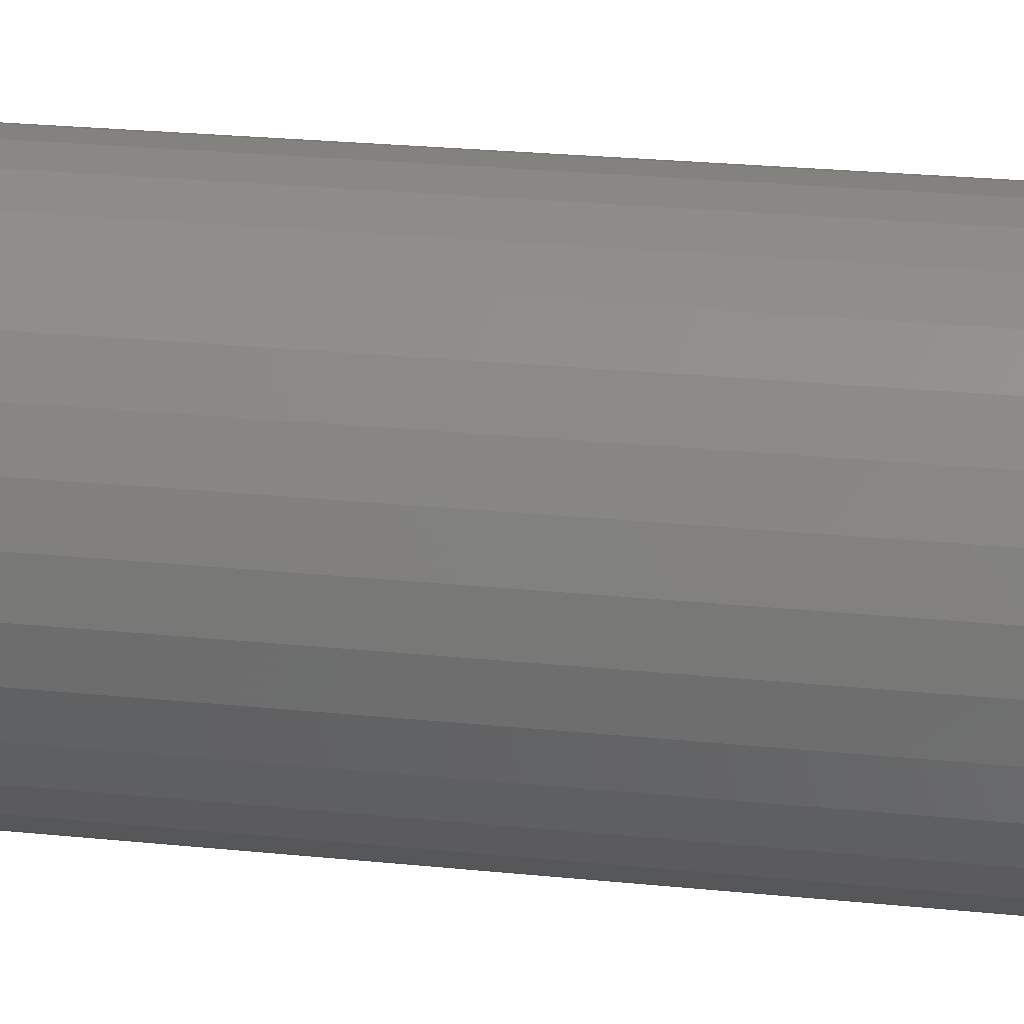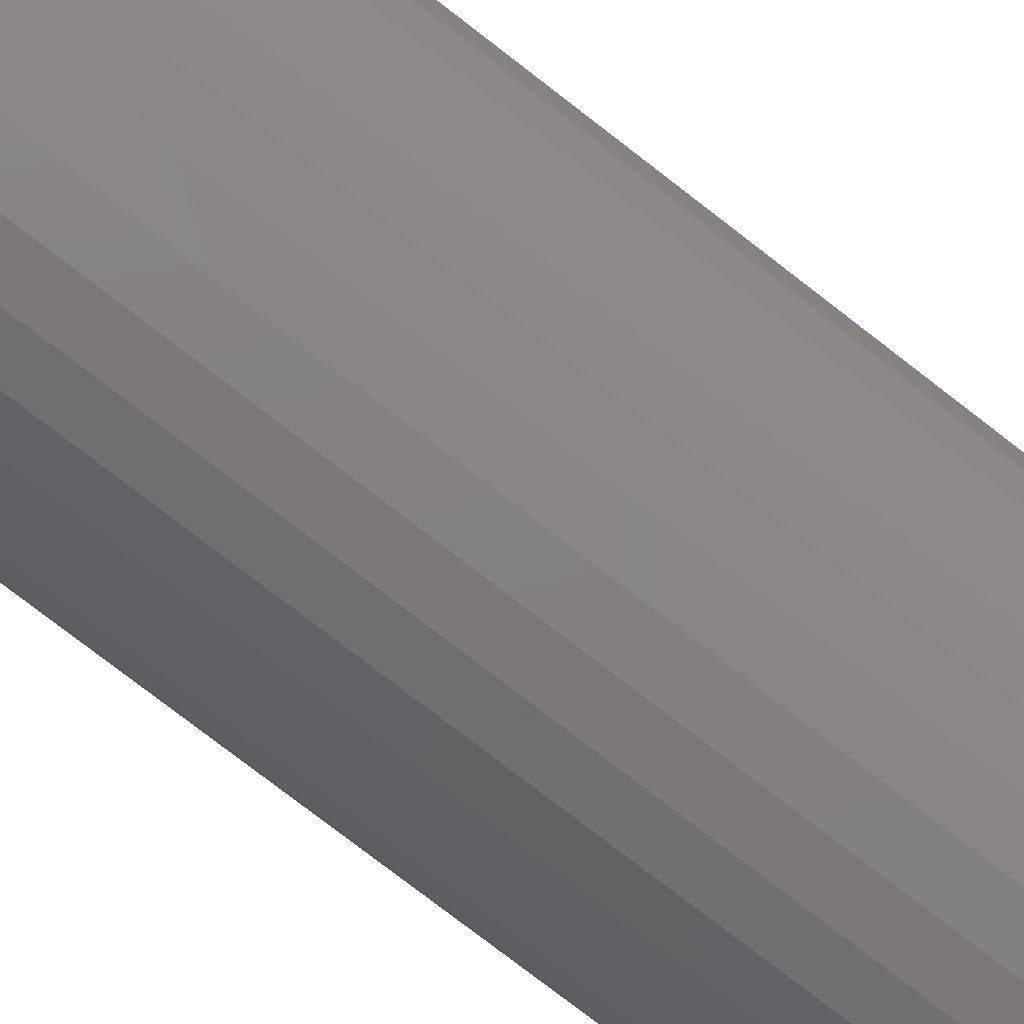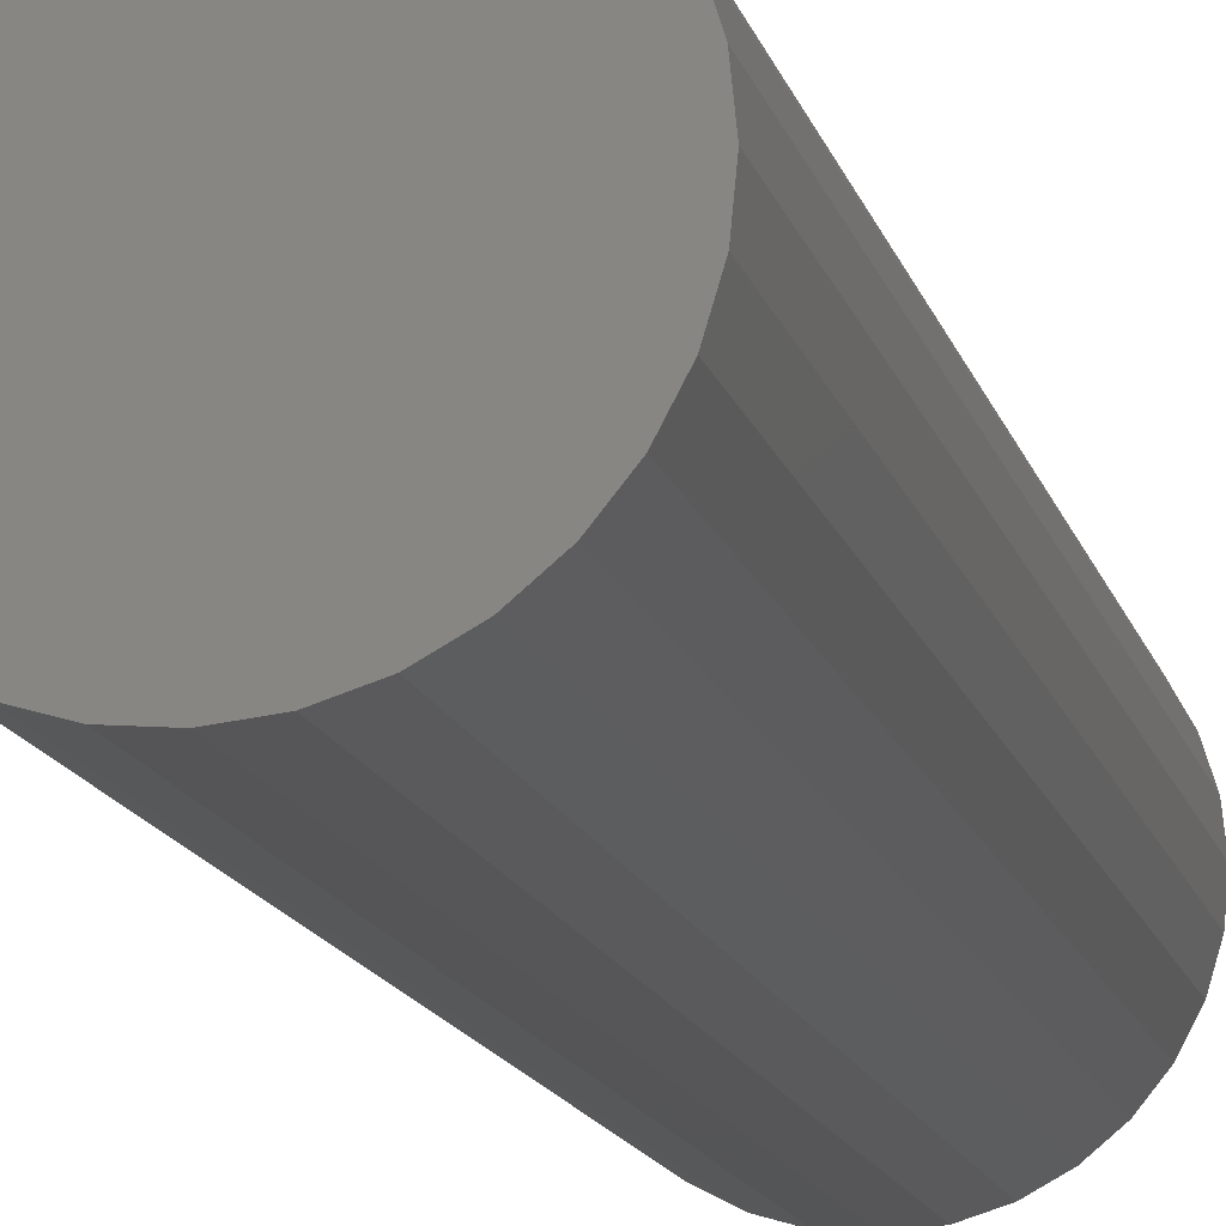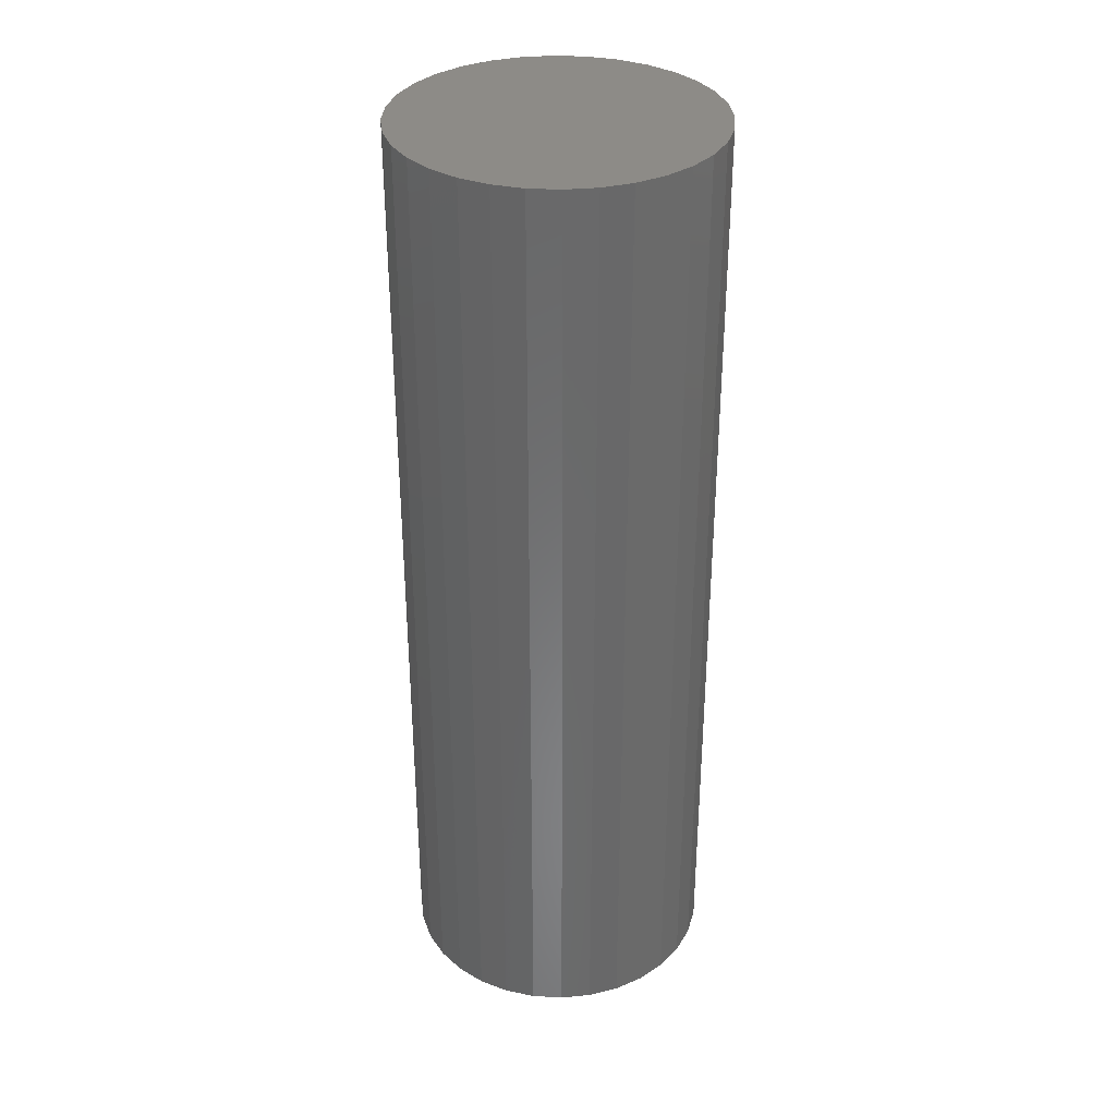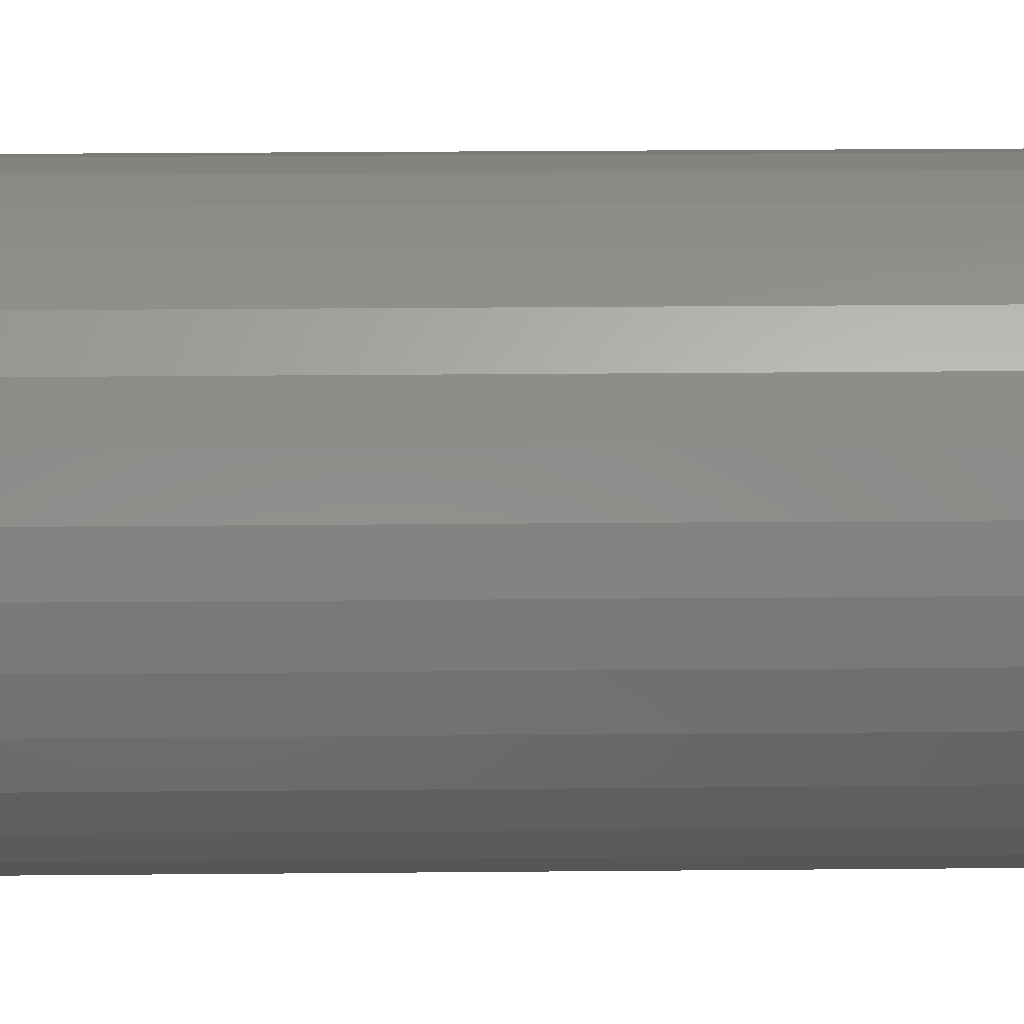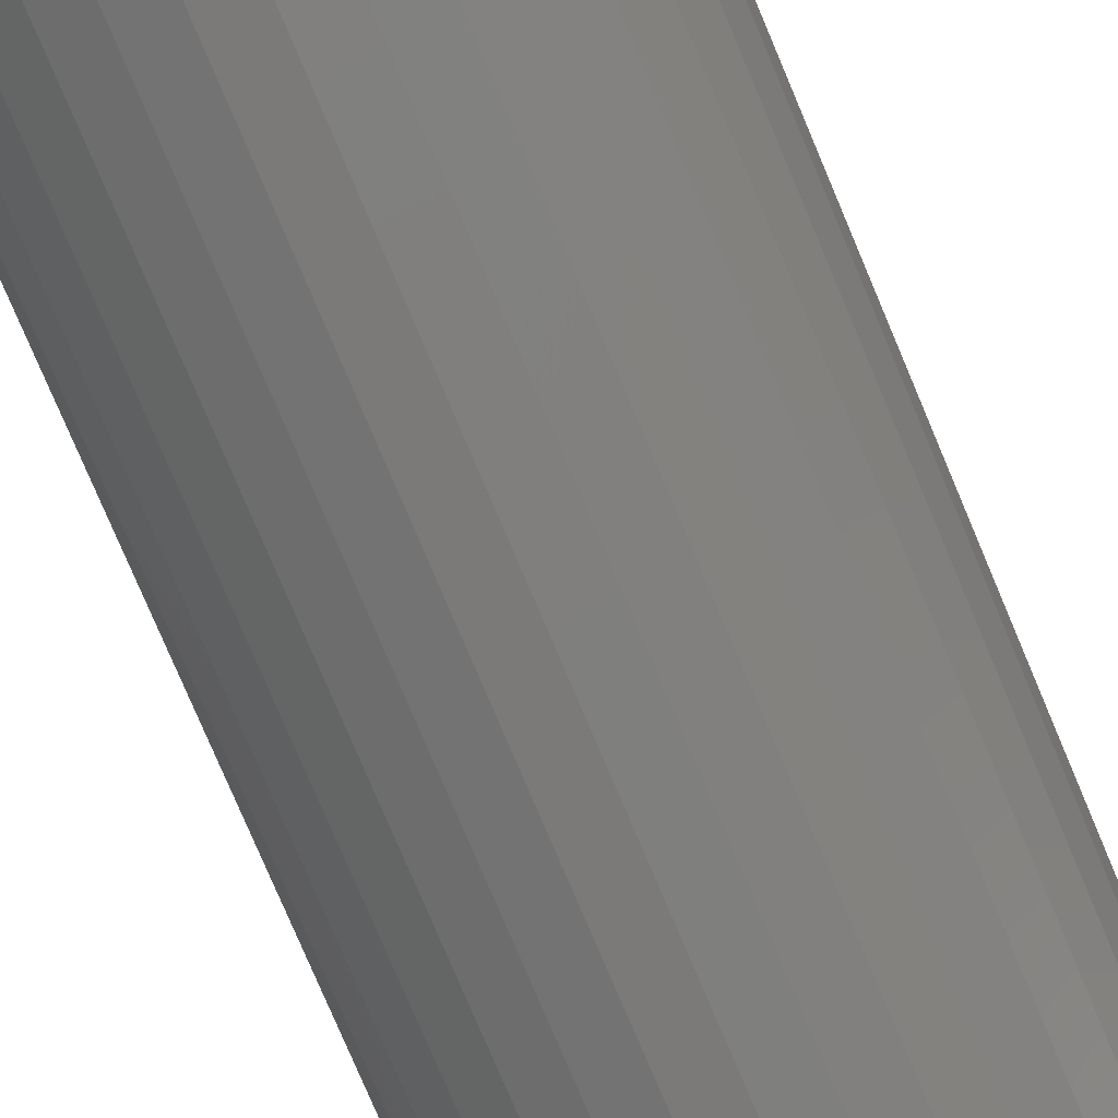
<metadata>
{"format":"stl","ext":"stl","renderer":"f3d","projection":"perspective","resolution":1024,"background":"white","views":[{"elev":22.2,"azim":-79.5,"up":"+Y"},{"elev":-77.3,"azim":52.3,"up":"+Y"},{"elev":-15.2,"azim":14.4,"up":"+Y"},{"elev":34.1,"azim":167.3,"up":"+Z"},{"elev":24.2,"azim":89.1,"up":"+Y"},{"elev":-76.8,"azim":22.8,"up":"+Y"}]}
</metadata>
<code>
# stl→obj: 64 verts, 124 faces
v 4.904 -0.9755 -15
v 4.904 -0.9755 15
v 4.619 -1.913 -15
v 4.619 -1.913 15
v 4.157 -2.778 -15
v 4.157 -2.778 15
v 3.536 -3.536 -15
v 3.536 -3.536 15
v 2.778 -4.157 -15
v 2.778 -4.157 15
v 1.913 -4.619 -15
v 1.913 -4.619 15
v 0.9755 -4.904 -15
v 0.9755 -4.904 15
v 0 -5 -15
v 0 -5 15
v -0.9755 -4.904 -15
v -0.9755 -4.904 15
v -1.913 -4.619 -15
v -1.913 -4.619 15
v -2.778 -4.157 -15
v -2.778 -4.157 15
v -3.536 -3.536 -15
v -3.536 -3.536 15
v -4.157 -2.778 -15
v -4.157 -2.778 15
v -4.619 -1.913 -15
v -4.619 -1.913 15
v -4.904 -0.9755 -15
v -4.904 -0.9755 15
v -5 0 -15
v -5 0 15
v -4.904 0.9755 -15
v -4.904 0.9755 15
v -4.619 1.913 -15
v -4.619 1.913 15
v -4.157 2.778 -15
v -4.157 2.778 15
v -3.536 3.536 -15
v -3.536 3.536 15
v -2.778 4.157 -15
v -2.778 4.157 15
v -1.913 4.619 -15
v -1.913 4.619 15
v -0.9755 4.904 -15
v -0.9755 4.904 15
v 0 5 -15
v 0 5 15
v 0.9755 4.904 -15
v 0.9755 4.904 15
v 1.913 4.619 -15
v 1.913 4.619 15
v 2.778 4.157 -15
v 2.778 4.157 15
v 3.536 3.536 -15
v 3.536 3.536 15
v 4.157 2.778 -15
v 4.157 2.778 15
v 4.619 1.913 -15
v 4.619 1.913 15
v 4.904 0.9755 -15
v 4.904 0.9755 15
v 5 0 -15
v 5 0 15
f 1 2 3
f 3 2 4
f 3 4 5
f 5 4 6
f 5 6 7
f 7 6 8
f 7 8 9
f 9 8 10
f 9 10 11
f 11 10 12
f 11 12 13
f 13 12 14
f 13 14 15
f 15 14 16
f 15 16 17
f 17 16 18
f 17 18 19
f 19 18 20
f 19 20 21
f 21 20 22
f 21 22 23
f 23 22 24
f 23 24 25
f 25 24 26
f 25 26 27
f 27 26 28
f 27 28 29
f 29 28 30
f 29 30 31
f 31 30 32
f 31 32 33
f 33 32 34
f 33 34 35
f 35 34 36
f 35 36 37
f 37 36 38
f 37 38 39
f 39 38 40
f 39 40 41
f 41 40 42
f 41 42 43
f 43 42 44
f 43 44 45
f 45 44 46
f 45 46 47
f 47 46 48
f 47 48 49
f 49 48 50
f 49 50 51
f 51 50 52
f 51 52 53
f 53 52 54
f 53 54 55
f 55 54 56
f 55 56 57
f 57 56 58
f 57 58 59
f 59 58 60
f 59 60 61
f 61 60 62
f 61 62 63
f 63 62 64
f 63 64 1
f 1 64 2
f 62 2 64
f 60 2 62
f 60 4 2
f 58 4 60
f 58 6 4
f 56 6 58
f 56 8 6
f 54 8 56
f 54 10 8
f 54 12 10
f 52 12 54
f 50 12 52
f 50 14 12
f 48 14 50
f 48 16 14
f 46 16 48
f 46 18 16
f 44 18 46
f 44 20 18
f 42 20 44
f 42 22 20
f 40 22 42
f 40 24 22
f 38 24 40
f 38 26 24
f 36 26 38
f 36 28 26
f 34 28 36
f 34 30 28
f 30 34 32
f 63 1 61
f 61 1 59
f 1 3 59
f 59 3 57
f 3 5 57
f 57 5 55
f 5 7 55
f 55 7 53
f 7 9 53
f 9 11 53
f 53 11 51
f 51 11 49
f 11 13 49
f 49 13 47
f 13 15 47
f 47 15 45
f 15 17 45
f 45 17 43
f 17 19 43
f 43 19 41
f 19 21 41
f 41 21 39
f 21 23 39
f 39 23 37
f 23 25 37
f 37 25 35
f 25 27 35
f 35 27 33
f 27 29 33
f 31 33 29

</code>
